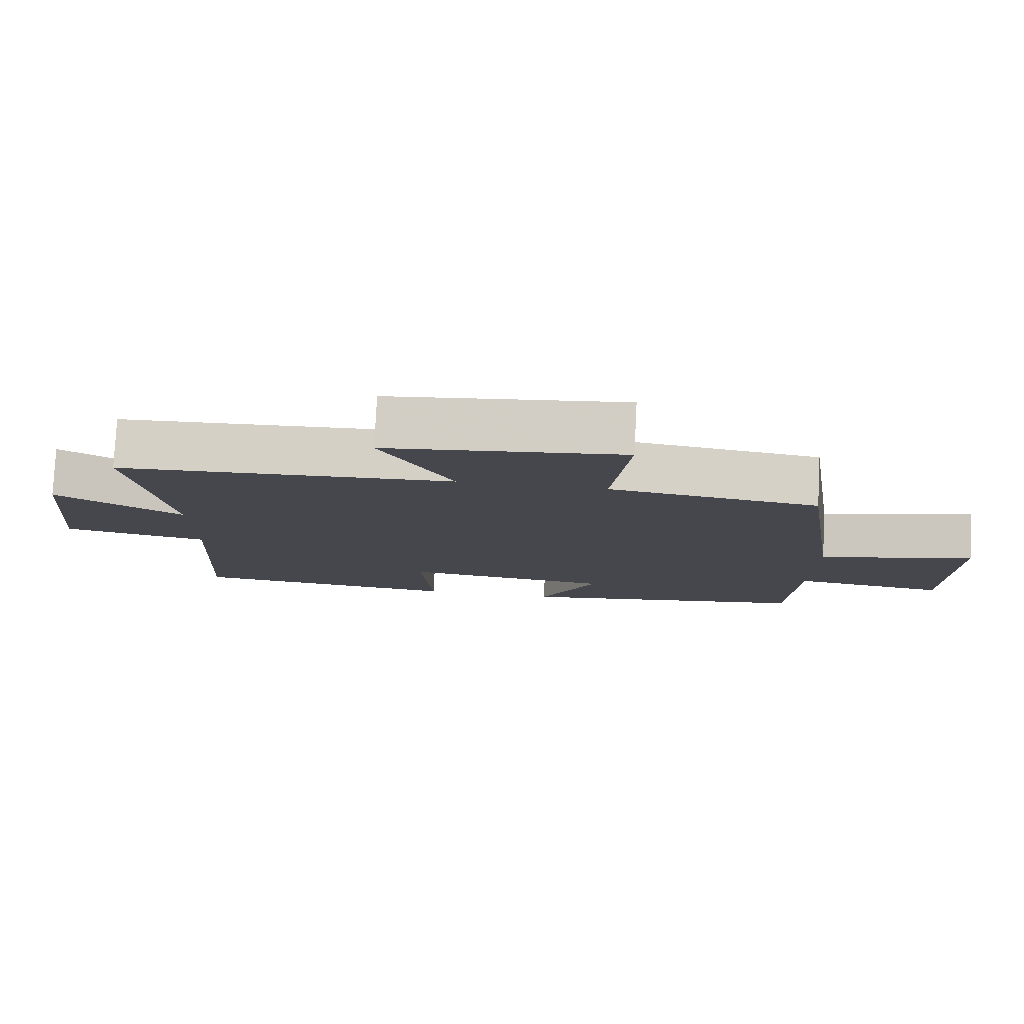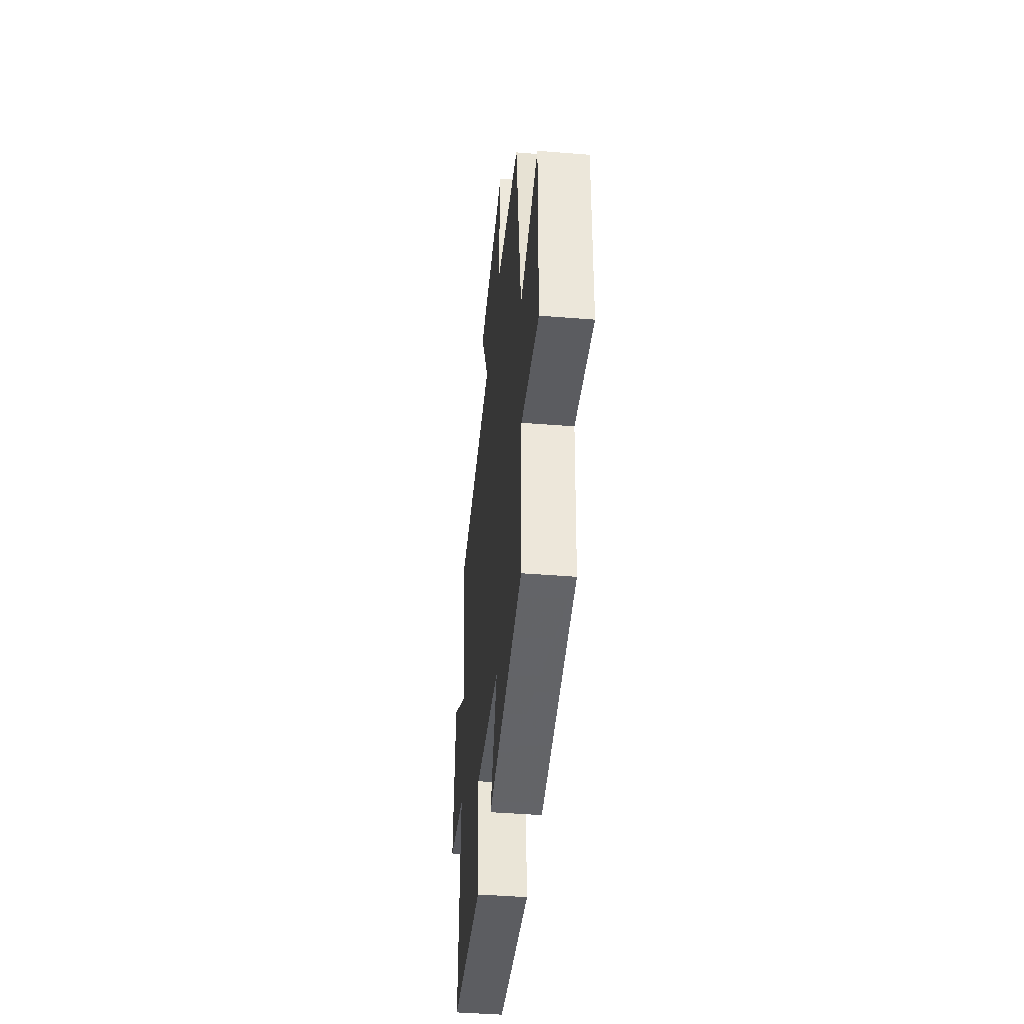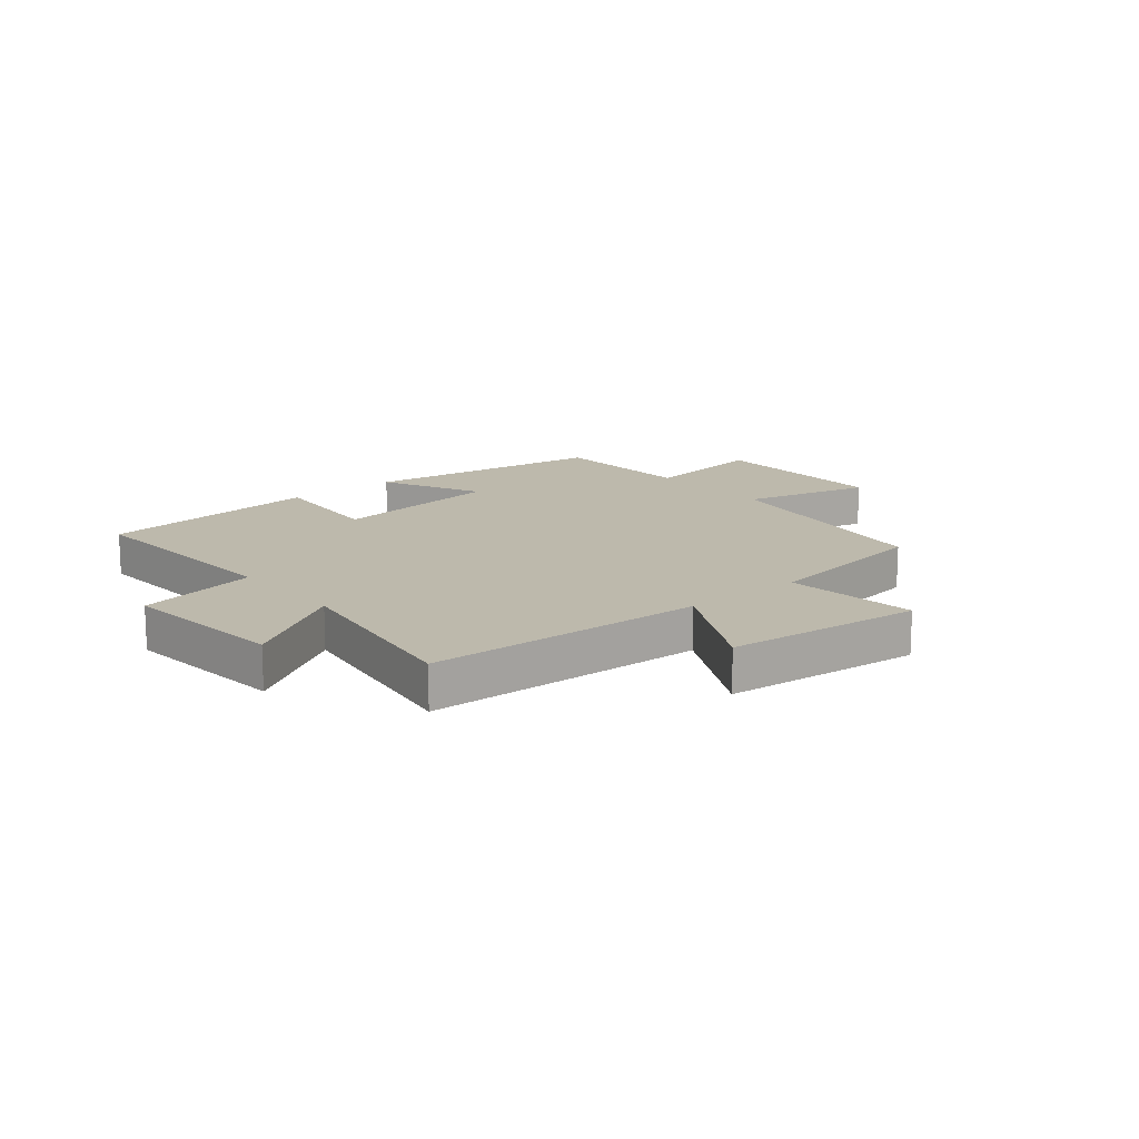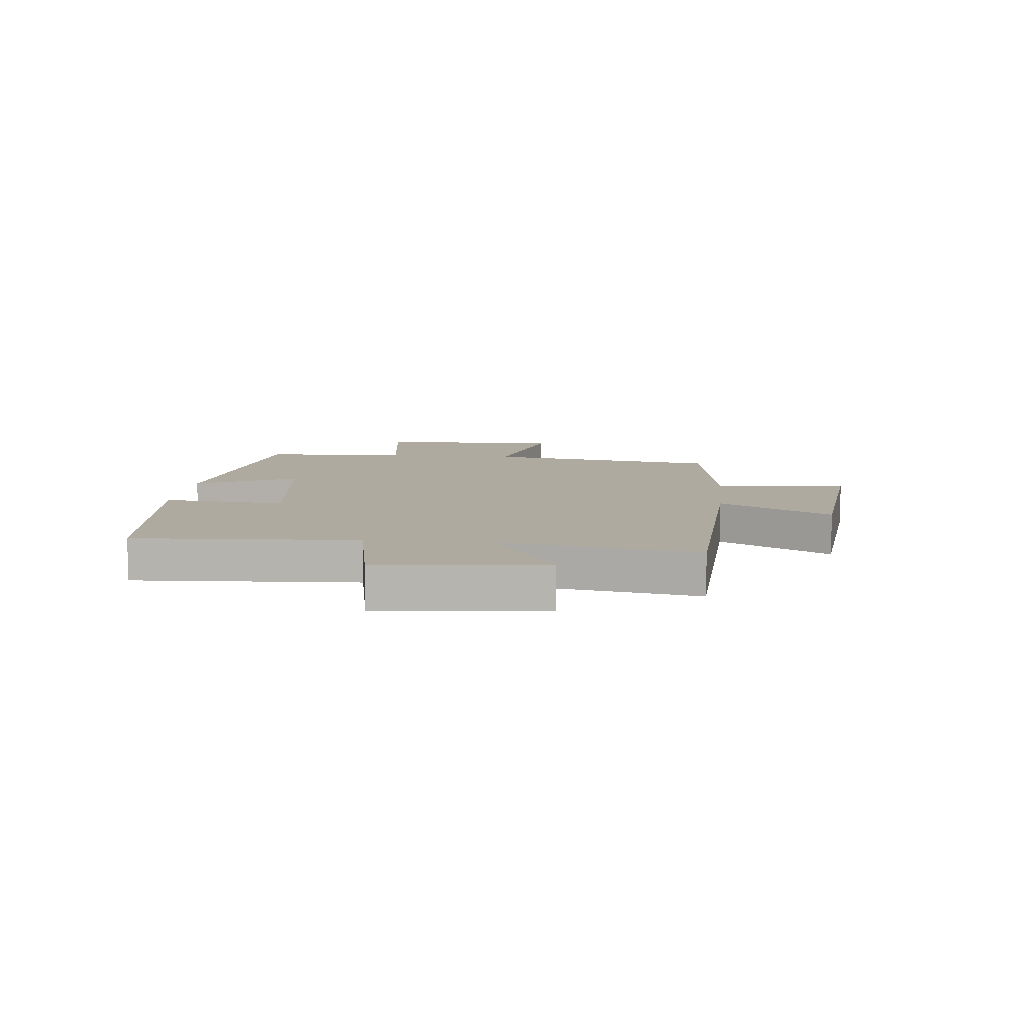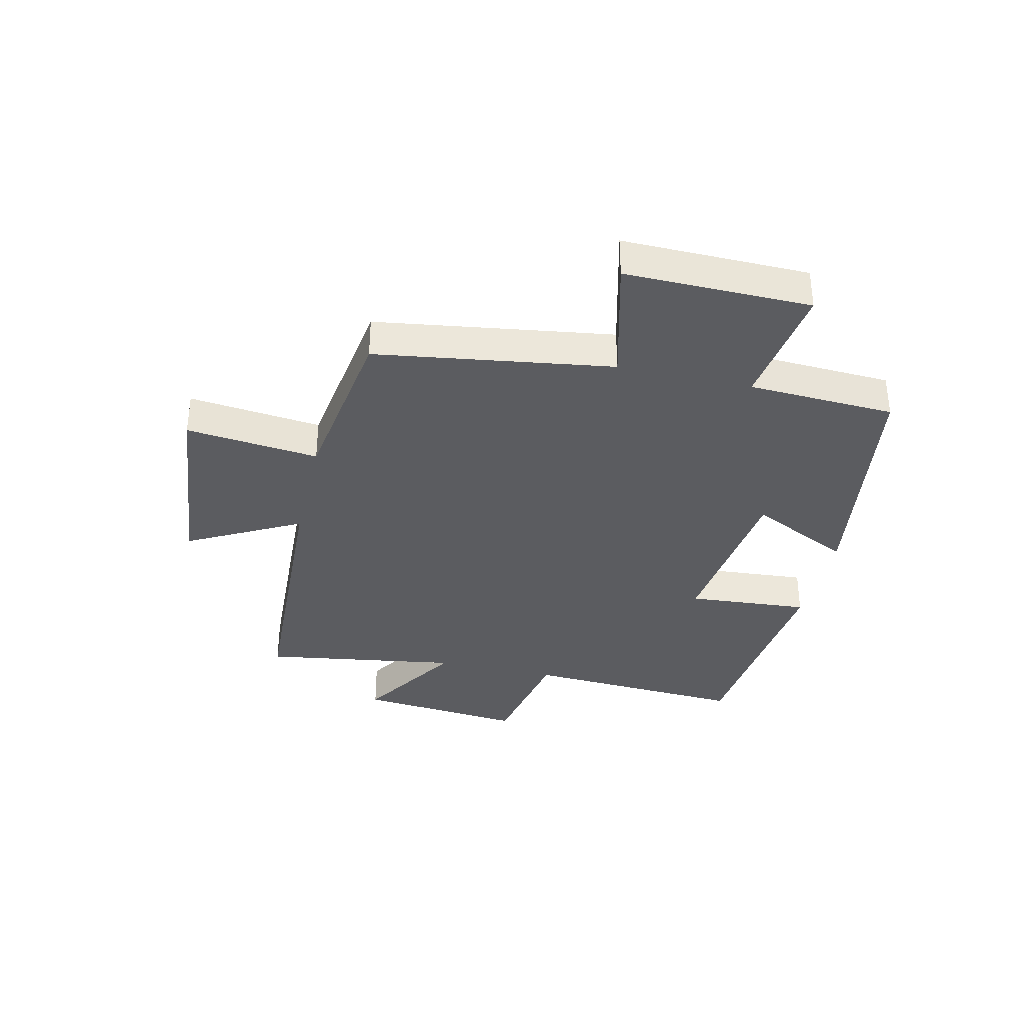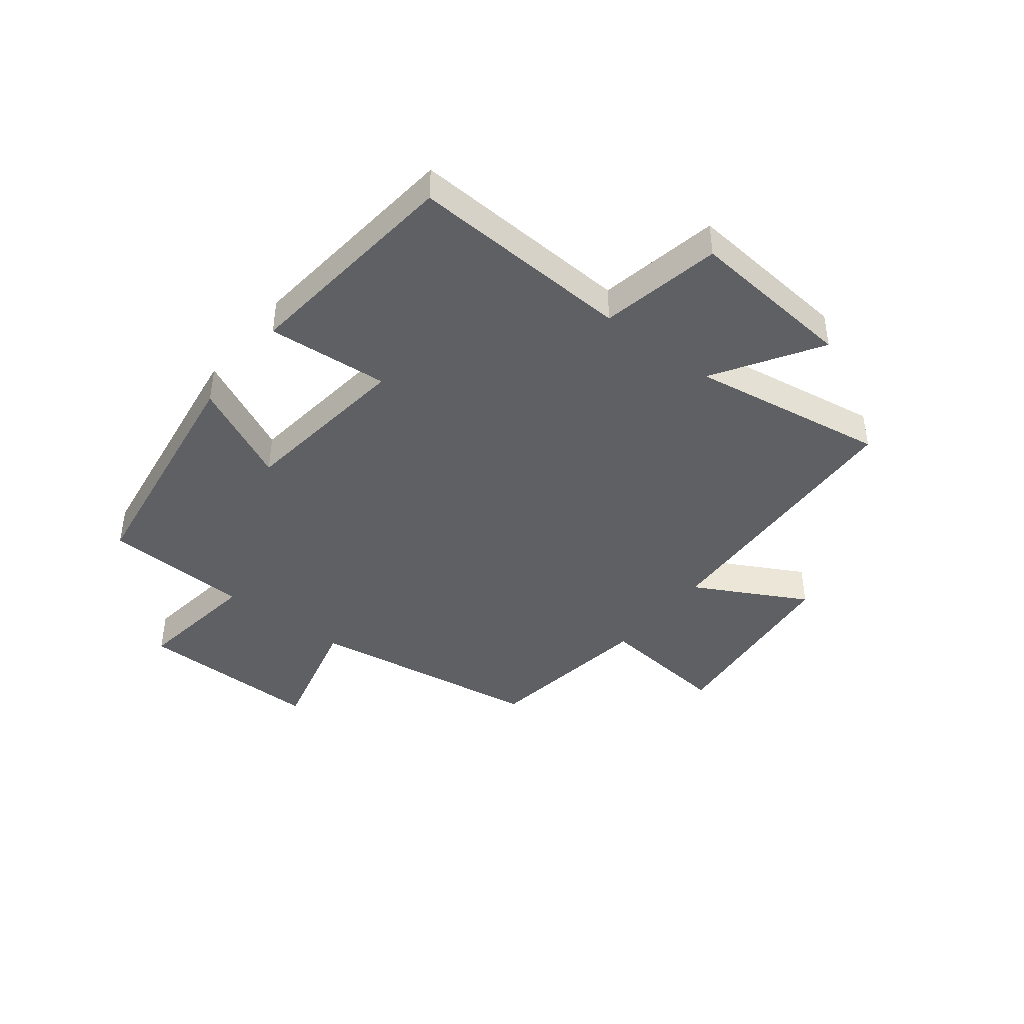
<metadata>
{"format":"obj","ext":"obj","renderer":"f3d","projection":"perspective","resolution":1024,"background":"white","views":[{"elev":79.1,"azim":2.9,"up":"+Z"},{"elev":-42.9,"azim":84.5,"up":"+Z"},{"elev":15.0,"azim":-39.8,"up":"+Y"},{"elev":9.5,"azim":-84.1,"up":"+Y"},{"elev":-35.3,"azim":77.0,"up":"+Y"},{"elev":-42.1,"azim":-127.9,"up":"+Y"}]}
</metadata>
<code>
v 0.488 0.07 -0.438
v 0.066 0.07 -0.5
v 0.15 0.07 -0.326
v -0.15 0.07 -0.29
v -0.134 0.07 -0.5
v -0.522 0.07 -0.46
v -0.5 0.07 -0.076
v -0.709 0.07 -0.035
v -0.681 0.07 0.253
v -0.5 0.07 0.14
v -0.552 0.07 0.478
v -0.07 0.07 0.5
v -0.173 0.07 0.693
v 0.167 0.07 0.729
v 0.142 0.07 0.5
v 0.44 0.07 0.456
v 0.5 0.07 0.049
v 0.722 0.07 0.105
v 0.718 0.07 -0.215
v 0.5 0.07 -0.185
v 0.488 0 -0.438
v 0.066 0 -0.5
v 0.15 0 -0.326
v -0.15 0 -0.29
v -0.134 0 -0.5
v -0.522 0 -0.46
v -0.5 0 -0.076
v -0.709 0 -0.035
v -0.681 0 0.253
v -0.5 0 0.14
v -0.552 0 0.478
v -0.07 0 0.5
v -0.173 0 0.693
v 0.167 0 0.729
v 0.142 0 0.5
v 0.44 0 0.456
v 0.5 0 0.049
v 0.722 0 0.105
v 0.718 0 -0.215
v 0.5 0 -0.185
f 17 18 19 20
f 17 20 1
f 16 17 1
f 15 16 1
f 12 13 14 15
f 12 15 1
f 11 12 1
f 10 11 1
f 7 8 9 10
f 7 10 1
f 4 5 6 7
f 3 4 7
f 3 7 1
f 1 2 3
f 40 39 38 37
f 21 40 37
f 21 37 36
f 21 36 35
f 35 34 33 32
f 21 35 32
f 21 32 31
f 21 31 30
f 30 29 28 27
f 21 30 27
f 27 26 25 24
f 27 24 23
f 21 27 23
f 23 22 21
f 1 21 22 2
f 2 22 23 3
f 3 23 24 4
f 4 24 25 5
f 5 25 26 6
f 6 26 27 7
f 7 27 28 8
f 8 28 29 9
f 9 29 30 10
f 10 30 31 11
f 11 31 32 12
f 12 32 33 13
f 13 33 34 14
f 14 34 35 15
f 15 35 36 16
f 16 36 37 17
f 17 37 38 18
f 18 38 39 19
f 19 39 40 20
f 20 40 21 1

</code>
